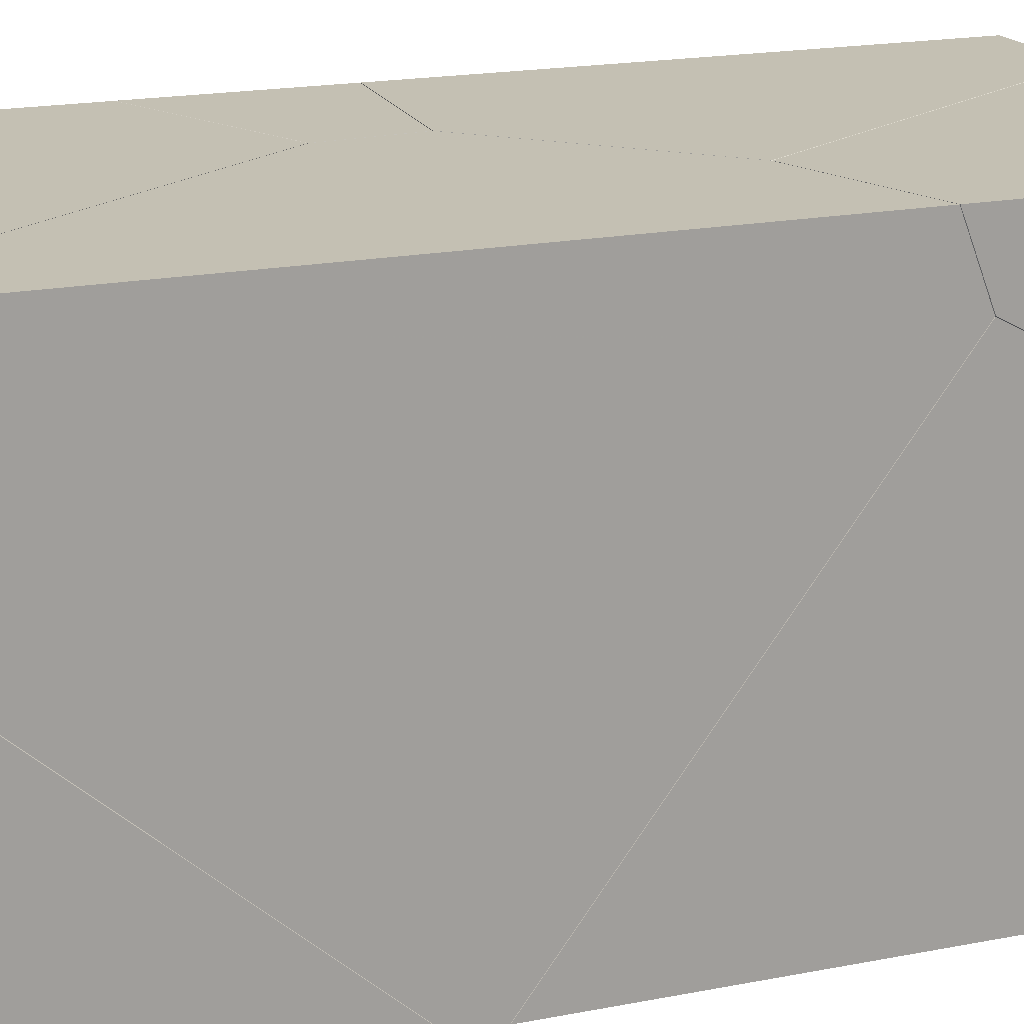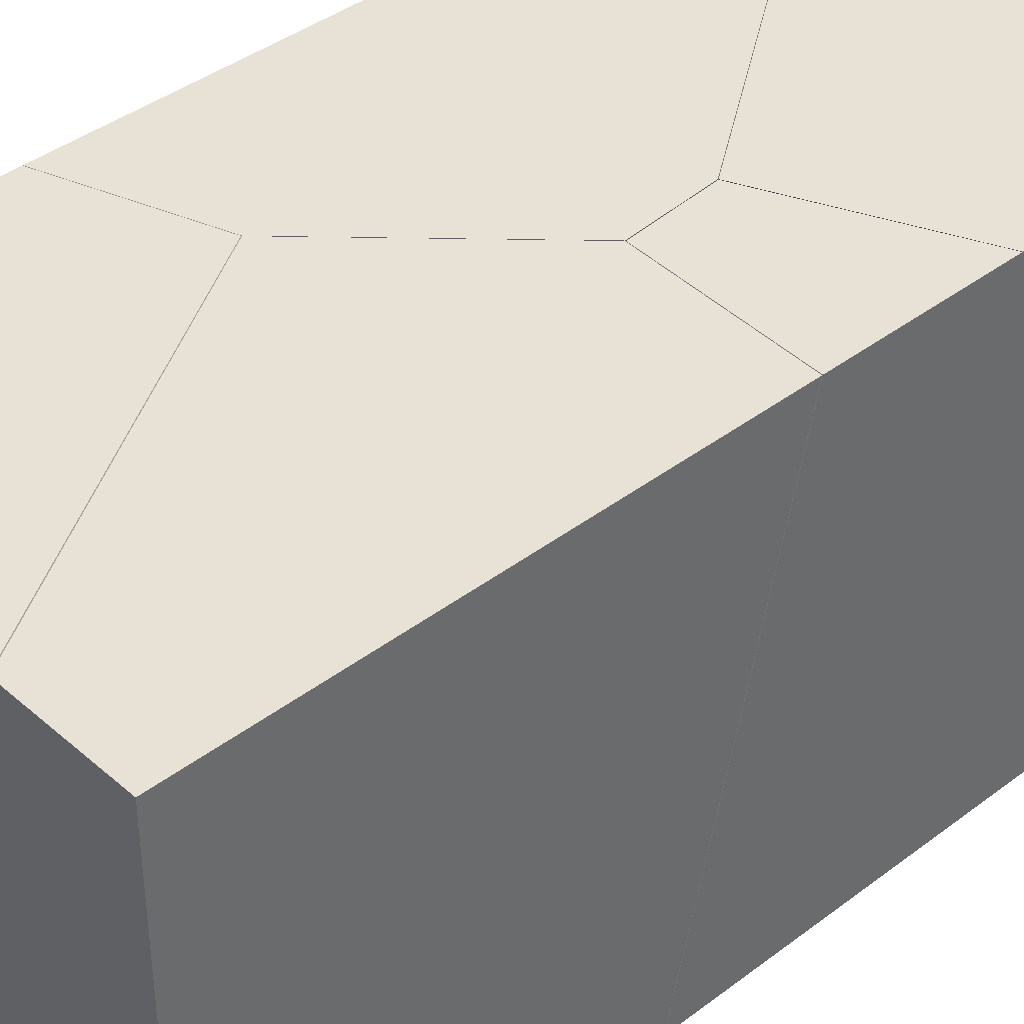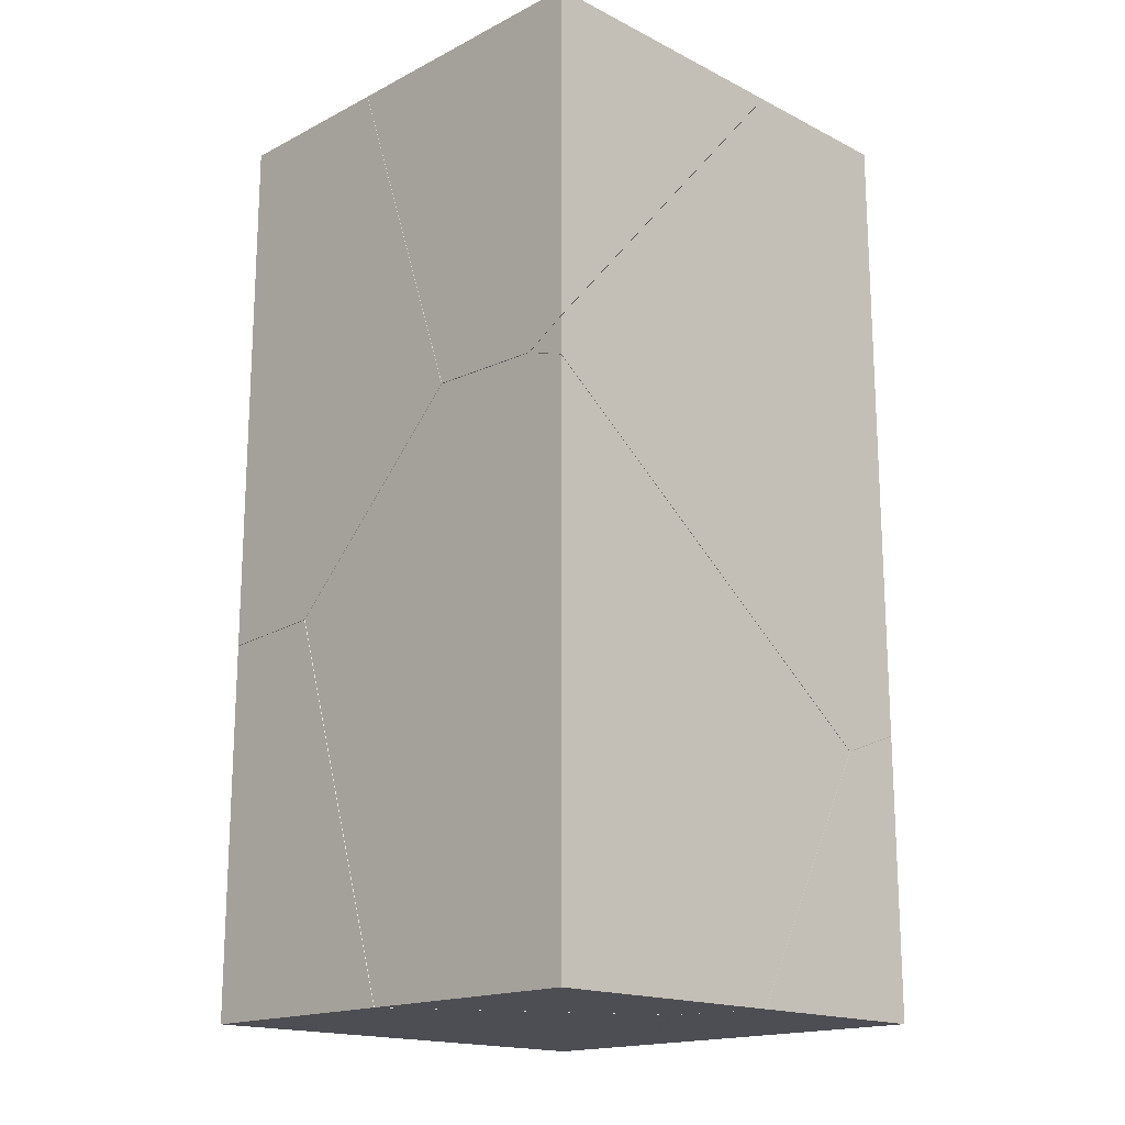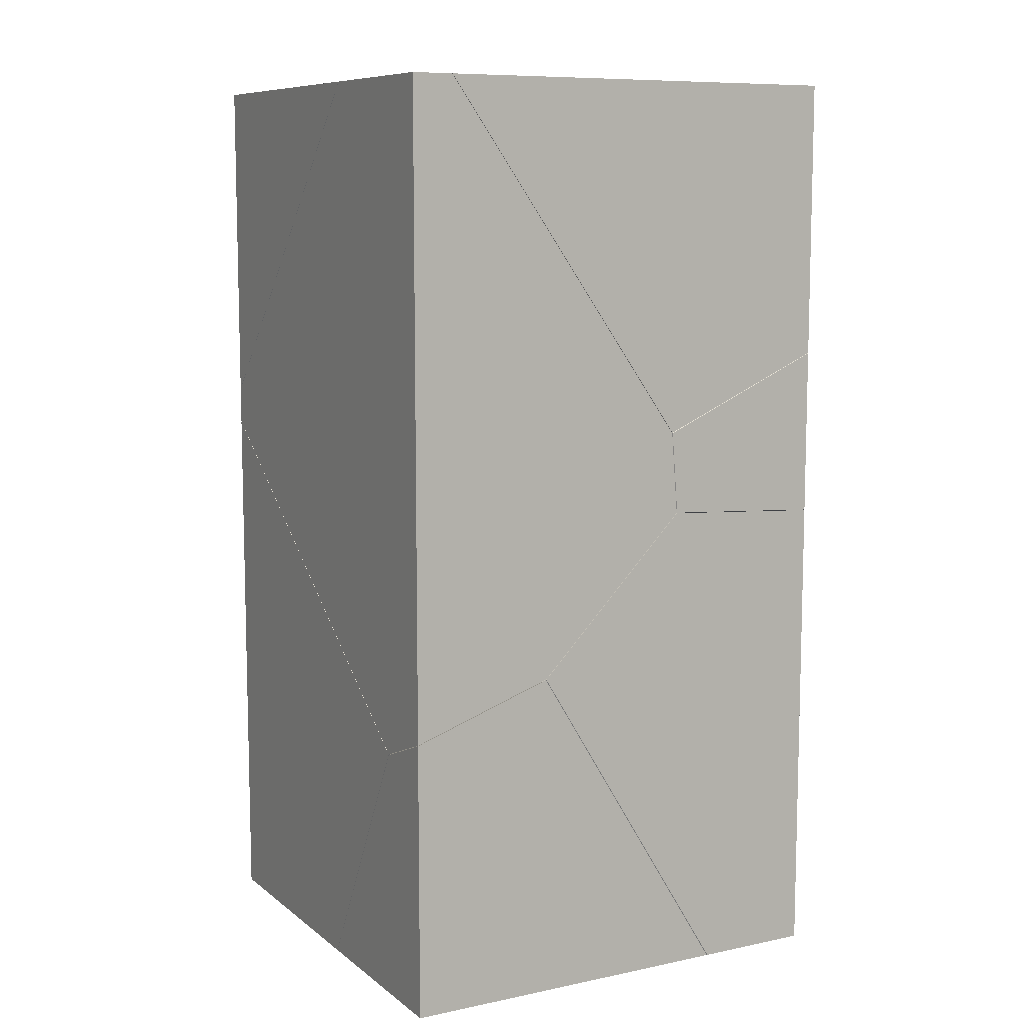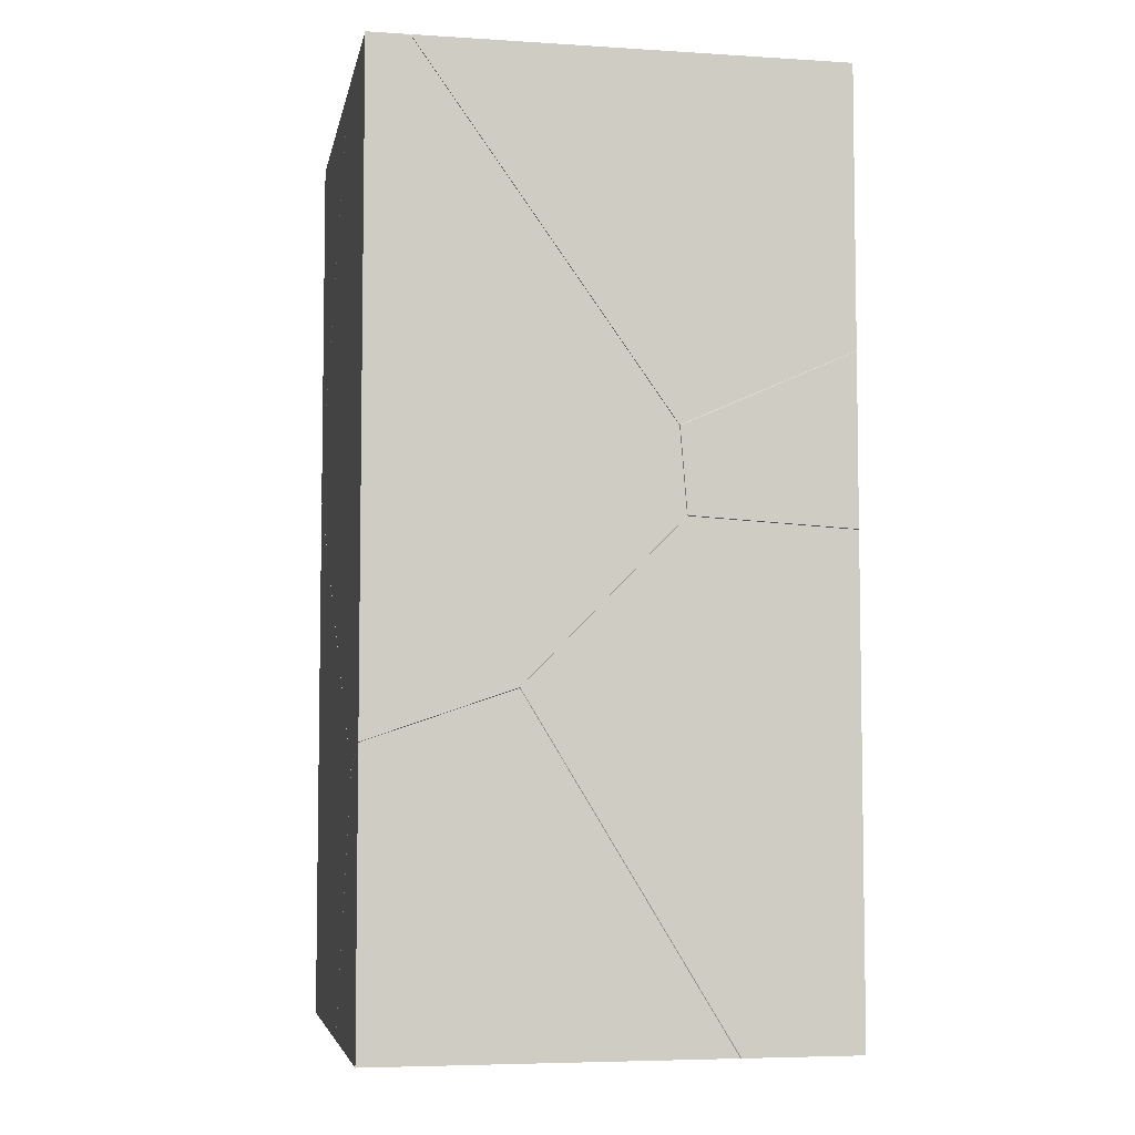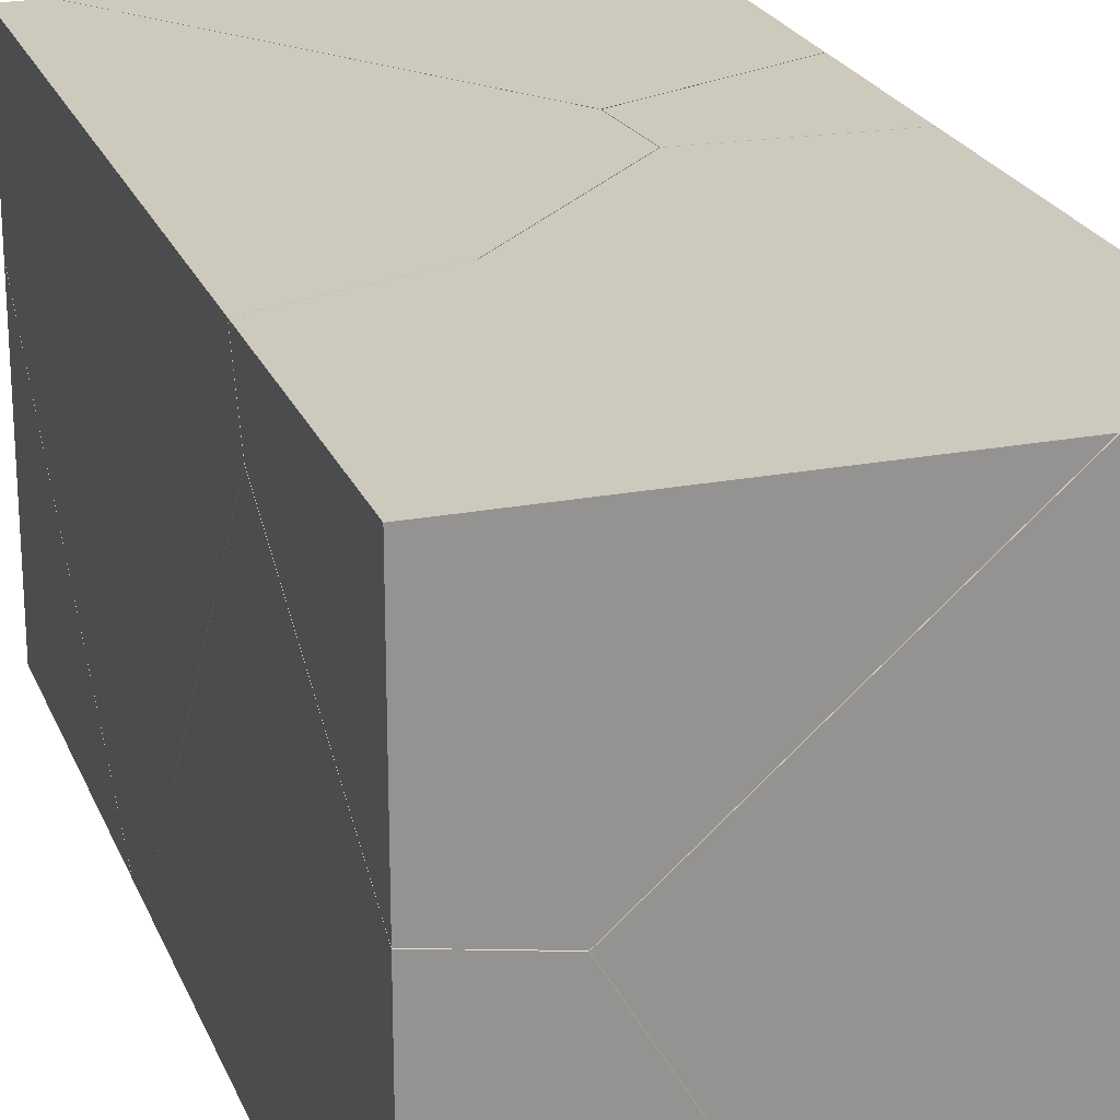
<metadata>
{"format":"obj","ext":"obj","renderer":"f3d","projection":"perspective","resolution":1024,"background":"white","views":[{"elev":18.0,"azim":68.6,"up":"+Y"},{"elev":40.2,"azim":-133.1,"up":"+Y"},{"elev":-17.3,"azim":45.2,"up":"+Z"},{"elev":9.1,"azim":151.3,"up":"+Z"},{"elev":-5.7,"azim":169.2,"up":"+Z"},{"elev":22.7,"azim":161.8,"up":"+Y"}]}
</metadata>
<code>
o MemoryCubeB.004_cell.013_Mesh.081
v 0.1029 0.1317 1.34
v -0.2632 1 0.4756
v 0.821 1 2
v 0.6589 0.4336 2
v -0.9873 1 0.7967
v -0.1669 -0.3249 2
v -1 1 0.8024
v -1 -0.01131 2
g MemoryCubeB.004_cell.013_Mesh.081_MemoryCubeB
f 5 1 6 8 7
f 4 1 2 3
f 2 1 5
f 6 1 4
o MemoryCubeB.004_cell.012_Mesh.080
v 0.008078 0.07504 -0.08016
v -0.5385 -1 -0.355
v -0.2924 1 0.1123
v 0.5956 0.7054 -0.7585
v -0.1774 1 -0.005212
v -0.01695 -1 -2
v 0.3763 1 -0.5716
v 0.5956 0.03828 -2
v 0.3514 1 -0.6125
v 0.587 0.04585 -2
v -0.4963 1 -2
v -1 -1 -0.3808
v -1 1 0.07289
g MemoryCubeB.004_cell.012_Mesh.080_MemoryCubeB
f 10 9 11 21 20
f 17 18 19
f 13 12 15
f 14 16 12 9 10
f 11 9 12 13
f 17 15 12 16 18
o MemoryCubeB.004_cell.011_Mesh.079
v -1 1 0.07289
v -1 -1 -0.3808
v -1 1 -2
v -1 -1 -2
v 0.3763 1 -0.5716
v 0.3514 1 -0.6125
v 0.587 0.04585 -2
v -0.4963 1 -2
v -0.5385 -1 -0.355
v -0.01695 -1 -2
v 0.5956 0.03828 -2
v -0.2924 1 0.1123
v -0.1774 1 -0.005212
g MemoryCubeB.004_cell.011_Mesh.079_MemoryCubeB
f 24 29 28 32 31 25
f 24 22 33 34 26 27 29
f 25 31 30 23
f 23 22 24 25
o MemoryCubeB.004_cell.010_Mesh.078
v -0.2241 -1 2
v -1 -1 2
v -0.5381 -1 -0.353
v -1 -1 -0.3791
v -0.1678 -0.3273 2
v -1 -0.01456 2
v -0.2936 1 0.1147
v -1 1 0.07554
v 0.3088 -1 0.4748
v -0.4038 -1 -0.2218
v -0.2648 1 0.4734
v -1 1 0.8004
g MemoryCubeB.004_cell.010_Mesh.078_MemoryCubeB
f 46 42 38 36 40
f 35 36 38 37 44 43
f 42 46 45 41
f 39 40 36 35
o MemoryCubeB.004_cell.009_Mesh.077
v 0.102 0.1311 1.338
v 0.007969 0.07389 -0.07871
v -0.2648 1 0.4734
v -0.1678 -0.3273 2
v 0.3379 -0.7681 0.4468
v -0.2936 1 0.1147
v -1 1 0.8004
v 0.3088 -1 0.4748
v -0.5381 -1 -0.353
v -0.4038 -1 -0.2218
v -1 -0.01456 2
v -1 -1 -0.3791
v -1 1 0.07554
v -0.2241 -1 2
g MemoryCubeB.004_cell.009_Mesh.077_MemoryCubeB
f 47 50 60 54 51
f 52 48 55 58 59
f 49 53 57 50 47
f 55 48 51 56
f 56 51 54
f 48 52 49 47 51
o MemoryCubeB.004_cell.008_Mesh.076
v -0.4924 1 -2
v 1 1 -2
v 0.5968 0.03954 -2
v 1 0.1134 -2
v 1 0.1633 -1.907
v 1 0.7074 -0.898
v 1 1 -0.7853
v 0.3788 1 -0.5729
v 0.9846 1 -0.78
g MemoryCubeB.004_cell.008_Mesh.076_MemoryCubeB
f 62 64 63 61
f 61 68 69 67 62
f 64 62 67 66 65
o MemoryCubeB.004_cell.007_Mesh.075
v 1 0.7074 -0.898
v 0.5968 0.7066 -0.7601
v 1 0.1633 -1.907
v 0.9846 1 -0.78
v 1 1 -0.7853
v 0.5968 0.03954 -2
v 1 0.1134 -2
v 0.3788 1 -0.5729
v -0.4924 1 -2
g MemoryCubeB.004_cell.007_Mesh.075_MemoryCubeB
f 70 71 72
f 70 74 73 71
f 77 71 73
f 75 76 72 71
f 71 77 78 75
o MemoryCubeB.004_cell.006_Mesh.074
v 1 -1 2
v -0.1662 -0.327 2
v -0.171 -0.3834 2
v 0.6905 0.4172 2
v 0.7087 0.4082 2
v 0.8228 -1 0.459
v 0.3105 -1 0.4756
v 0.919 -1 0.5136
v 1 -1 0.5598
v 1 0.2622 2
v 0.2956 -1 0.5177
v -0.2227 -1 2
v 0.6599 0.4324 2
g MemoryCubeB.004_cell.006_Mesh.074_MemoryCubeB
f 79 87 88
f 79 90 89 85 84 86 87
f 79 88 83 82 91 80 81 90
o MemoryCubeB.004_cell.005_Mesh.073
v 0.8228 -1 0.459
v 0.3401 -0.7694 0.4481
v 0.6905 0.4172 2
v 0.7087 0.4082 2
v 0.919 -1 0.5136
v 0.3105 -1 0.4756
v 0.1034 0.1301 1.34
v 0.6599 0.4324 2
v 1 -1 0.5598
v 0.2956 -1 0.5177
v -0.1662 -0.327 2
v 1 0.2622 2
v -0.171 -0.3834 2
v -0.2227 -1 2
g MemoryCubeB.004_cell.005_Mesh.073_MemoryCubeB
f 103 100 96 95
f 101 98 93 97
f 96 92 93 94 95
f 93 92 97
f 102 98 101 105 104
f 99 98 102
f 94 93 98 99
o MemoryCubeB.004_cell.004_Mesh.072
v -0.01426 -1 -2
v 1 -1 0.396
v 1 -1 -2
v 0.5971 0.03691 -2
v 1 0.1118 -2
v -0.536 -1 -0.3541
v -0.4017 -1 -0.2228
v 0.3106 -1 0.473
v 0.8209 -1 0.4569
v 1 0.7051 -0.8967
g MemoryCubeB.004_cell.004_Mesh.072_MemoryCubeB
f 106 108 107 114 113 112 111
f 108 110 115 107
f 109 110 108 106
o MemoryCubeB.004_cell.002_Mesh.071
v 0.5972 0.7043 -0.7594
v 0.5971 0.03691 -2
v 1 0.1118 -2
v 0.009275 0.07235 -0.08015
v -0.536 -1 -0.3541
v 1 0.7051 -0.8967
v 0.3391 -0.7694 0.4459
v -0.4017 -1 -0.2228
v 0.3106 -1 0.473
v 0.8209 -1 0.4569
v -0.01426 -1 -2
v 1 -1 0.396
g MemoryCubeB.004_cell.002_Mesh.071_MemoryCubeB
f 124 122 123
f 122 119 120 123
f 125 127 121 116 119 122
f 119 116 117 126 120
f 116 121 118 117
f 125 122 124
o MemoryCubeB.004_cell.001_Mesh.070
v 1 1 -0.783
v 1 1 2
v 0.324 1 -0.5153
v -0.2911 1 0.1141
v 0.3779 1 -0.5703
v 1 0.7063 -0.8954
v 1 0.6758 -0.8724
v 0.8946 -1 0.4981
v 0.9344 -1 0.5207
v 1 -1 0.5573
v 1 0.7307 -0.8862
v 1 -0.2696 1.391
v 0.6609 0.4343 2
v 1 0.2648 2
v 0.4433 1 -0.5927
v 0.8248 -1 0.4581
v 1 -1 0.3981
v 0.8229 1 2
v -0.2621 1 0.4735
v 0.9235 -1 0.4242
g MemoryCubeB.004_cell.001_Mesh.070_MemoryCubeB
f 135 143 147 144 137 136
f 145 140 141 129
f 131 146 145 129 128 142 132 130
f 134 133 138 128 129 141 139 137 144
o MemoryCubeB.004_cell.000_Mesh.069
v 1 0.7063 -0.8954
v 0.5975 0.706 -0.7577
v 0.3779 1 -0.5703
v 0.4433 1 -0.5927
v 1 0.7307 -0.8862
v 1 0.6758 -0.8724
v 0.01004 0.07457 -0.07931
v 0.324 1 -0.5153
v -0.2911 1 0.1141
v 0.3403 -0.7673 0.4465
v 0.9235 -1 0.4242
v 1 -1 0.3981
v 0.1043 0.1315 1.339
v 0.8248 -1 0.4581
v -0.2621 1 0.4735
v 0.8946 -1 0.4981
v 0.6609 0.4343 2
v 0.9344 -1 0.5207
v 1 -0.2696 1.391
v 1 0.2648 2
v 0.8229 1 2
v 1 -1 0.5573
v 1 1 -0.783
g MemoryCubeB.004_cell.000_Mesh.069_MemoryCubeB
f 163 160 157 161
f 162 160 164 168
f 166 165 169
f 149 154 155 150
f 157 154 153 159 158
f 152 151 170
f 149 148 153 154
f 154 157 160 162 156
f 160 163 165 166 167 164
f 161 157 158
f 155 154 156
f 148 149 150 151 152
o MemoryCubeB.004_cell.003_Mesh.003
v -1 -0.01131 2
v -1 1 2
v -0.2632 1 0.4756
v -0.9873 1 0.7967
v 0.821 1 2
v -1 1 0.8024
v 0.6589 0.4336 2
v -0.1669 -0.3249 2
g MemoryCubeB.004_cell.003_Mesh.003_MemoryCubeB
f 172 176 171
f 172 175 173 174 176
f 175 172 171 178 177

</code>
